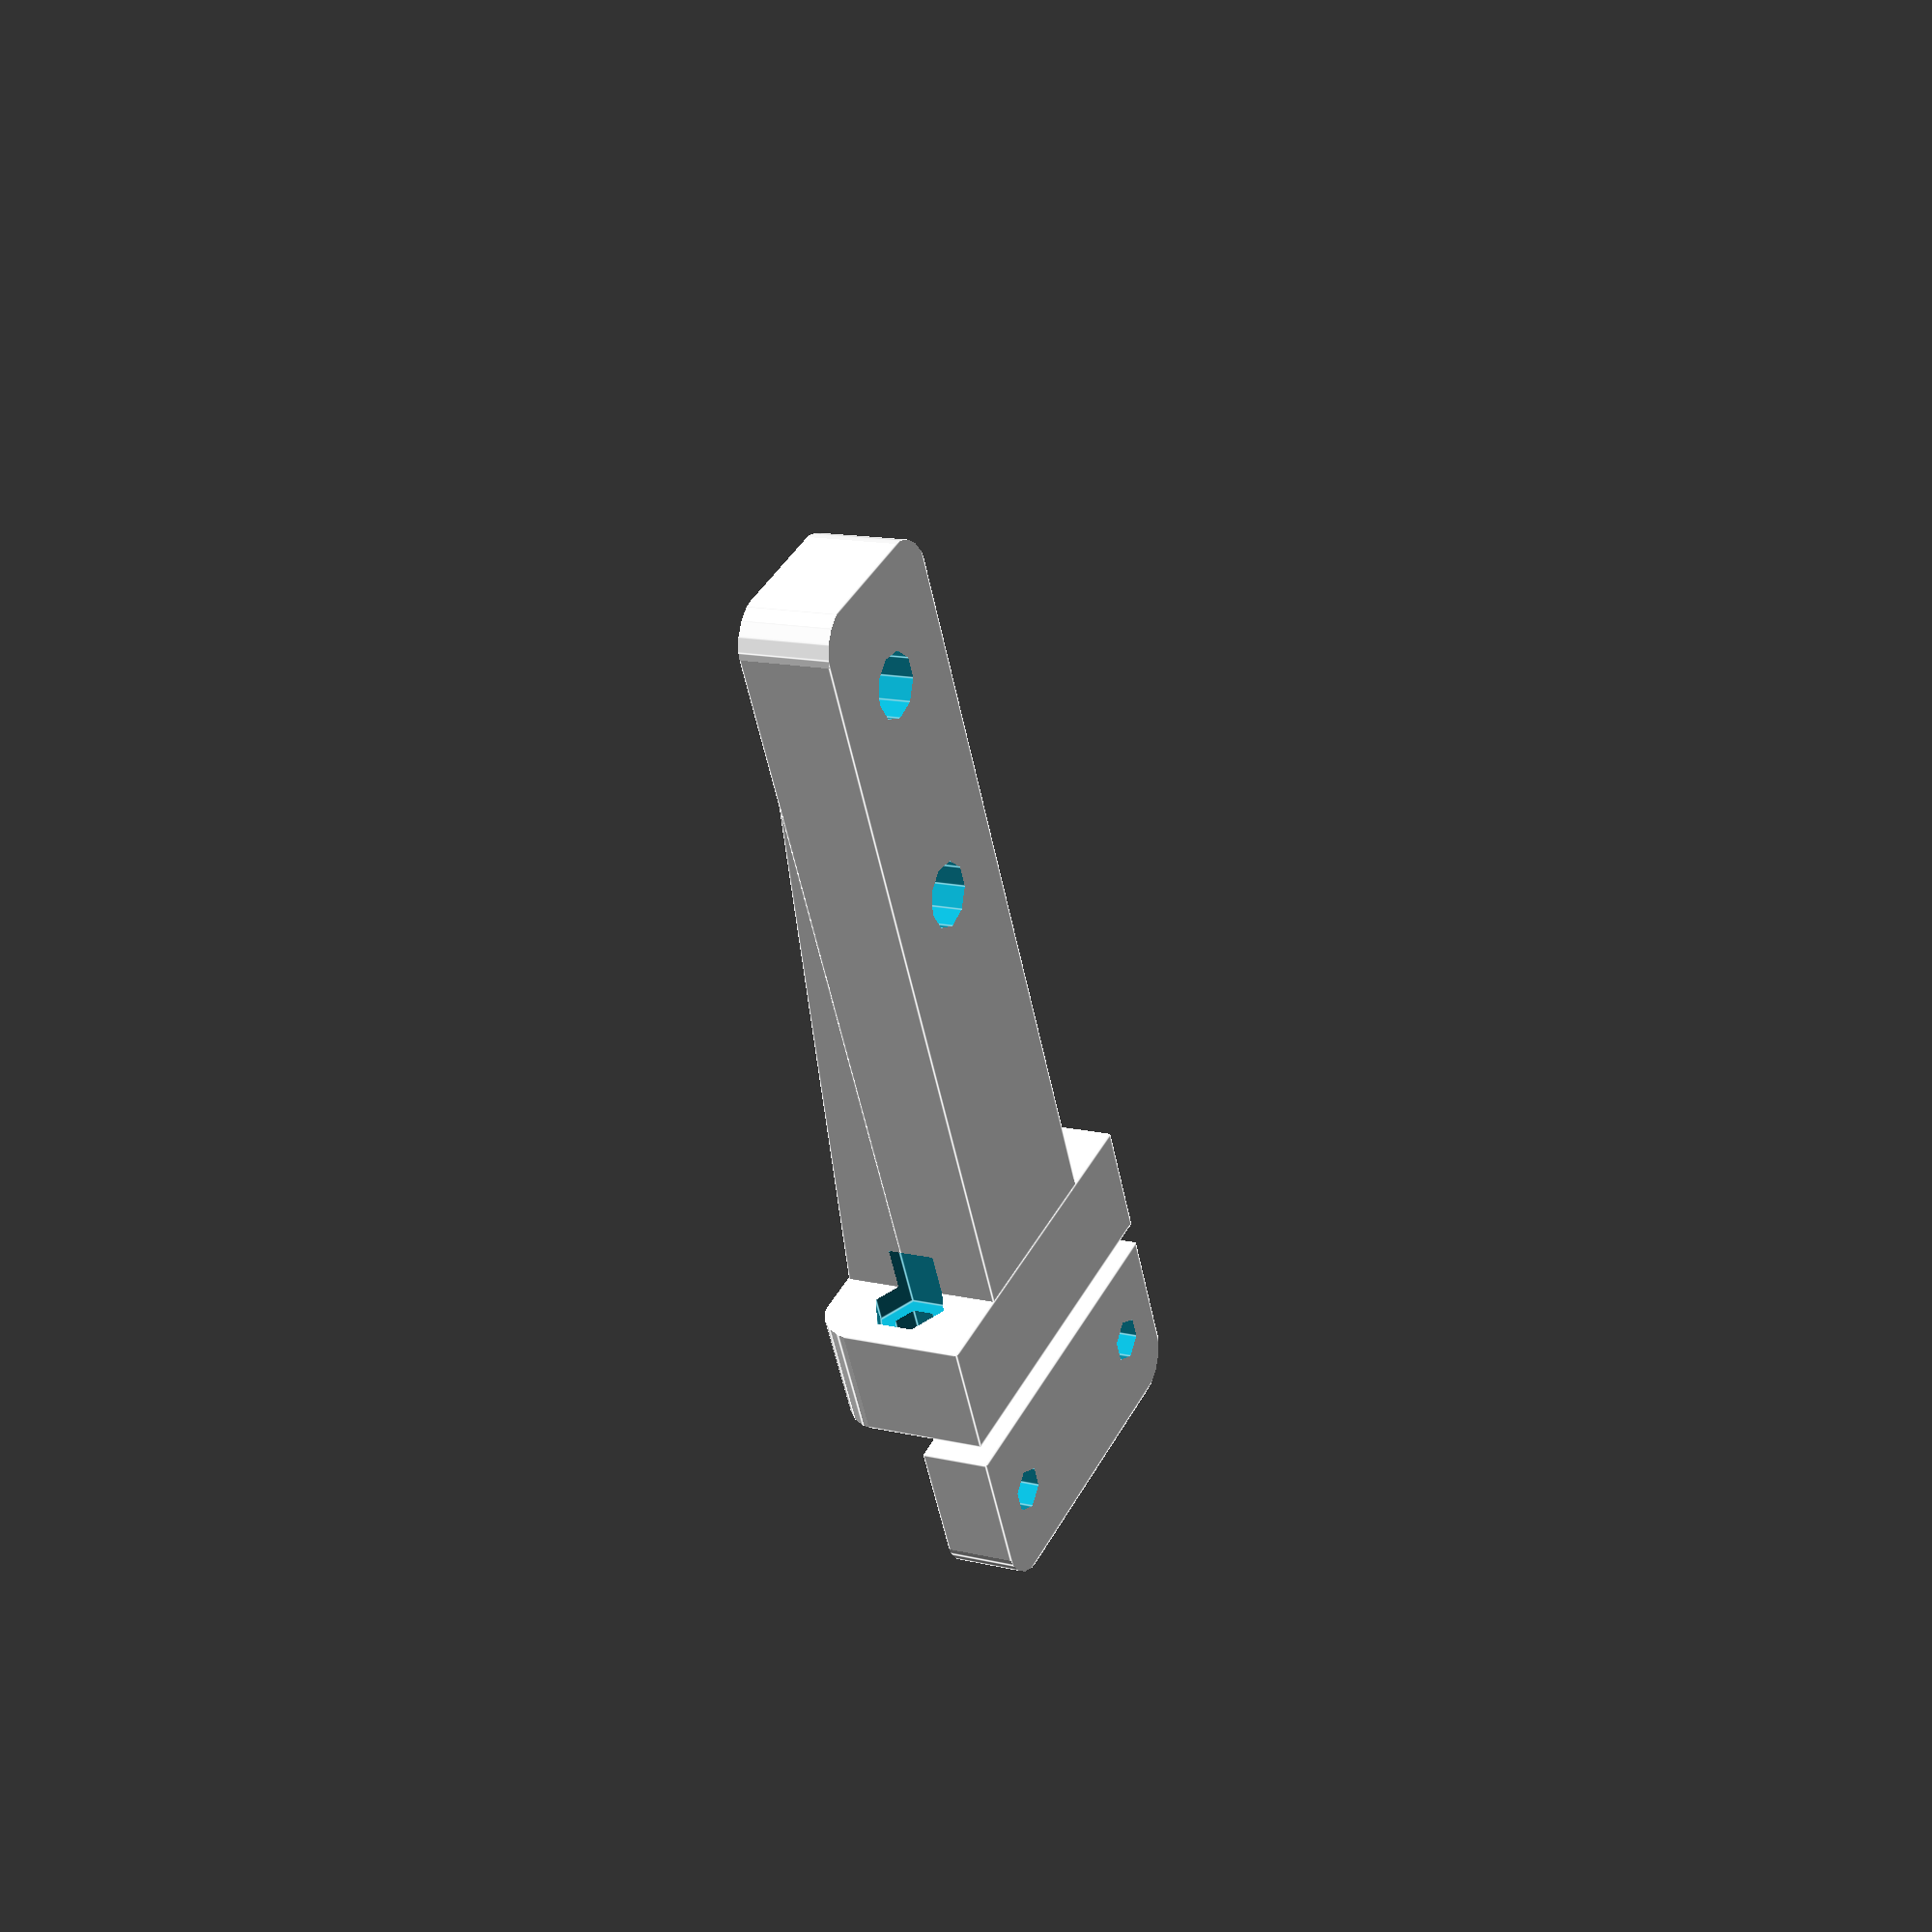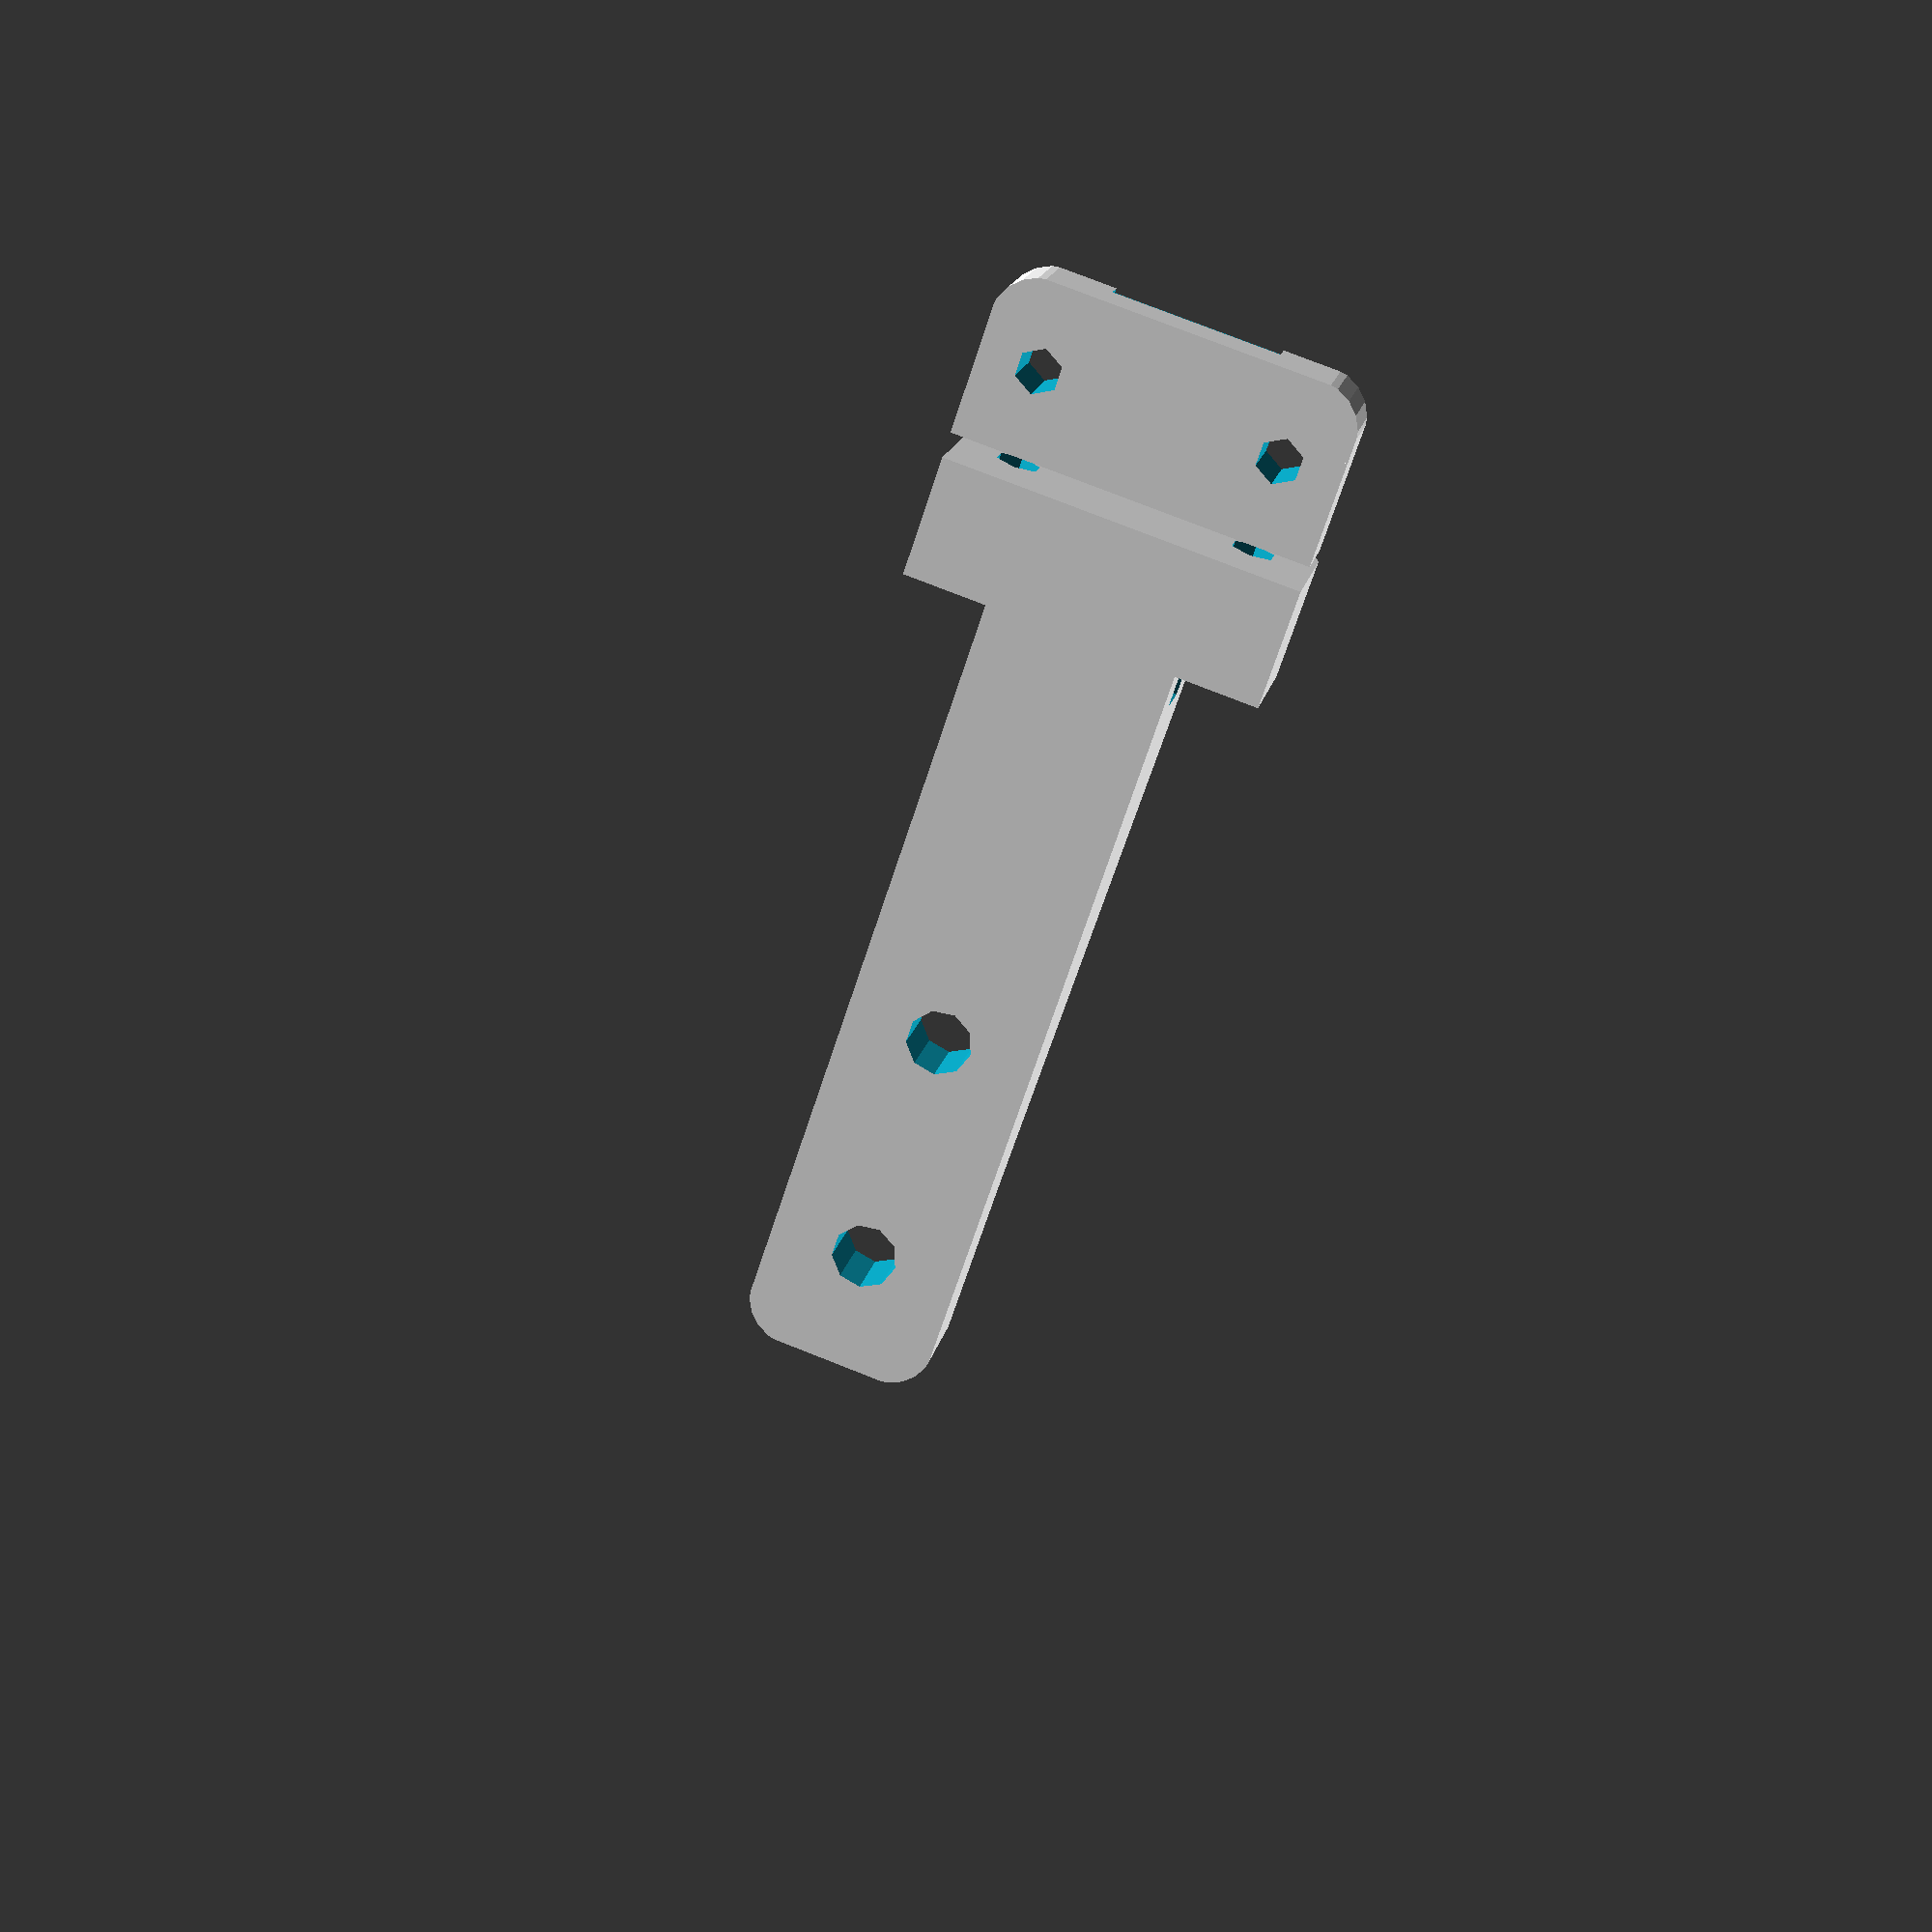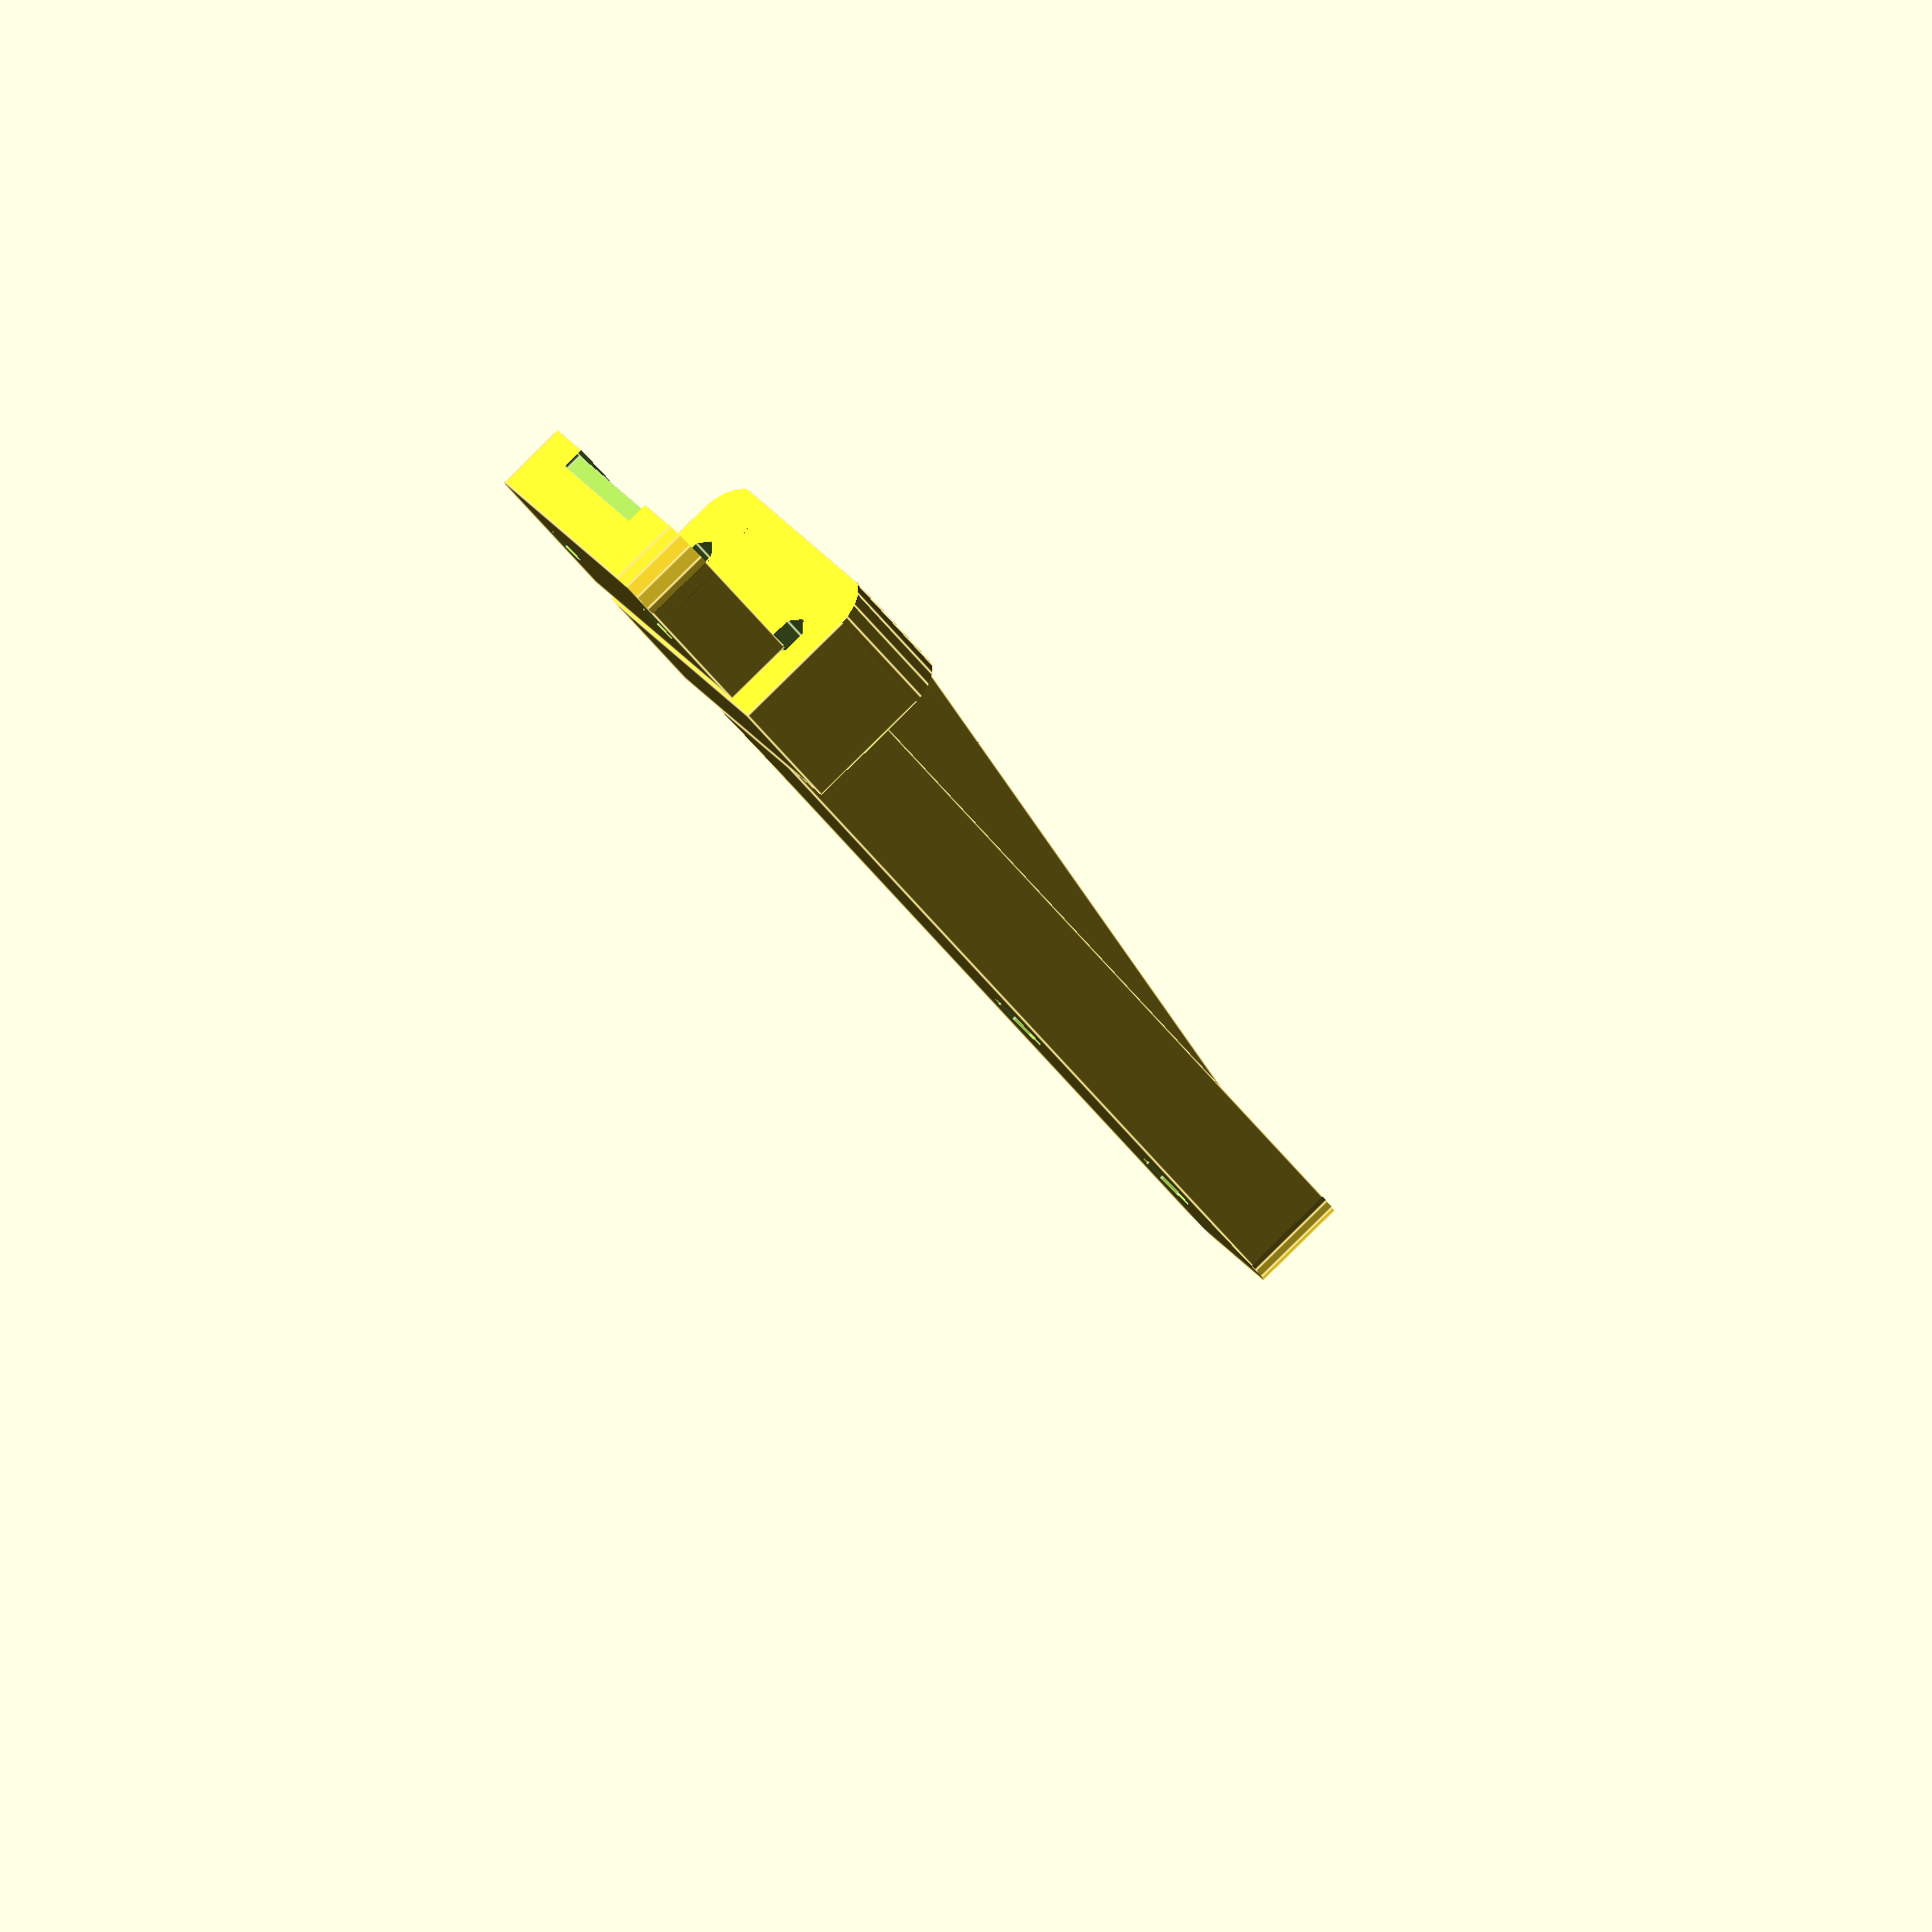
<openscad>
// This printed part is one possible way to anchor Shapeoko belts.
// See http://www.shapeoko.com/wiki/index.php/Belt_Anchors for other ideas.
// Motivated by http://www.thingiverse.com/thing:33881 not being strong enough
// when I initially printed it.

// Upright: printed, but not stress tested, looks sturdy
// Top: completely untested

gThick = 8;
gRibHeight = 6;
gTopRoundoverRadius = 4;
gSideRoundoverRadius = 4;
gMainWidth = 16;
gMainHeight = 66;

gTopWidth = 30;
gRibWidth = 3.4;
gRibLength = 50;
gHoleSpacing = 20;
gBeltWide = 14; // 1/4" belt + slop
gBeltPitch = 2.032; // MXL in mm
gBeltThick = 1.5;
e = 0.02;

// screw_clearance_diameter, socket_head_clearance_diameter, nut outside diameter
// TODO untested numbers, these should move to a common include.
M3 = [3.8, 6.4, 6.5];
M5 = [5.5, 9.4, 9.4];
M8 = [8, 13, 13];

module InsetHole(x) {
  d = x[0];
  socket_head = x[1];
  union() {
    translate([0,0,-50]) cylinder(r=d/2, h=100);
    cylinder(r=socket_head/2, h=10);
  }
}

module NutHole(x) {
  d = x[0];
  nut_size = x[2];
  union() {
    translate([0,0,1]) cylinder(r=d/2, h=50);
    cylinder(r=nut_size/2, $fn=6, h=6);
  }
}

module Rib(t=4) {
  translate([-t/2,0,-0.1])
    rotate([90,0,90])
      linear_extrude(height=t)
        polygon(points=[[0,0],[gRibLength,0],[0,gRibHeight]],paths=[[0,1,2]]);
}

module Roundover(r) {
  translate([0.1,0.1,-50])
    difference() {
      cube([r,r,100]);
      translate([0,0,-1]) cylinder(r=r,h=102,$fn=20);
    }
}

module Upright() {
  difference() {
    union() {
      // body, for now (until beziers work)
      translate([0,-gMainHeight/2-4.9,(gThick+gRibHeight)/2]) cube([gTopWidth,10,gThick+gRibHeight], center=true);
      translate([0,0,gThick/2]) cube([gMainWidth,gMainHeight,gThick], center=true);
      // ribs
      translate([(gMainWidth-gRibWidth)/2,-gMainHeight/2,gThick]) Rib(t=gRibWidth);
      translate([-(gMainWidth-gRibWidth)/2,-gMainHeight/2,gThick]) Rib(t=gRibWidth);
    }
    // Chamfer top edges
    // TODO make these translation numbers constants as well, and fix Roundover's
    // origin.
    translate([gTopWidth/2-gTopRoundoverRadius,0,gThick+gRibHeight-gTopRoundoverRadius])
      rotate([90,0,0])
        Roundover(r=gTopRoundoverRadius);
    translate([-(gTopWidth/2-gTopRoundoverRadius),0,gThick+gRibHeight-gTopRoundoverRadius])
      rotate([90,0,180])
        Roundover(r=gTopRoundoverRadius);
    // Chamfer edges near bottom mounting hole
    translate([gMainWidth/2-gSideRoundoverRadius,gMainHeight/2-4,0])
      Roundover(r=gSideRoundoverRadius);
    translate([-(gMainWidth/2-gSideRoundoverRadius),gMainHeight/2-4,0])
      rotate([0,0,90])
        Roundover(r=gSideRoundoverRadius);
    // M5 mounting holes
    translate([0,gMainHeight/2-30,gThick-2]) InsetHole(M5);
    translate([0,gMainHeight/2-10,gThick-2]) InsetHole(M5);
    // M3 nut traps (20mm spacing, for compat with old part)
    translate([-gHoleSpacing/2,-gMainHeight/2+4,(gThick+gRibHeight)/2]) rotate([90,-90,0]) NutHole(M3);
    translate([gHoleSpacing/2,-gMainHeight/2+4,(gThick+gRibHeight)/2]) rotate([90,-90,0]) NutHole(M3);
  }
}

module Belt() {
  translate([0,0,gBeltThick/2]) cube([gBeltWide,30,gBeltThick], center=true);
  for(i = [0:30/gBeltPitch]) {
    translate([0,i * gBeltPitch,-gBeltThick/2+e]) cube([gBeltWide,gBeltPitch / 2,gBeltThick], center=true);
  }
}

module Top() {
  rotate([-90,0,0]) difference() {
    translate([0,-6/2,(gThick+gRibHeight)/2]) cube([gTopWidth,6,gThick+gRibHeight], center=true);
    // holes
    translate([-gHoleSpacing/2,20,(gThick+gRibHeight)/2]) rotate([90,-90,0]) NutHole(M3);
    translate([gHoleSpacing/2,20,(gThick+gRibHeight)/2]) rotate([90,-90,0]) NutHole(M3);
    // chamfer
    translate([gTopWidth/2-gTopRoundoverRadius,0,gThick+gRibHeight-gTopRoundoverRadius])
      rotate([90,0,0])
        Roundover(r=gTopRoundoverRadius);
    translate([-(gTopWidth/2-gTopRoundoverRadius),0,gThick+gRibHeight-gTopRoundoverRadius])
      rotate([90,0,180])
        Roundover(r=gTopRoundoverRadius);
    // TODO remove magic number
    translate([0,-8+(1.6*gBeltThick),0]) rotate([90,0,0]) Belt();
  }
}

union() {
  Upright();
  translate([0,-gMainHeight/2-12,0]) rotate([0,0,180]) Top();
}
//union() {
//  for(i=[1:4]) {
//    translate([0,-15*i,0]) Top();
//  }
//}

</openscad>
<views>
elev=167.1 azim=204.6 roll=61.0 proj=p view=edges
elev=162.8 azim=341.5 roll=348.7 proj=p view=solid
elev=274.0 azim=238.3 roll=225.5 proj=o view=edges
</views>
